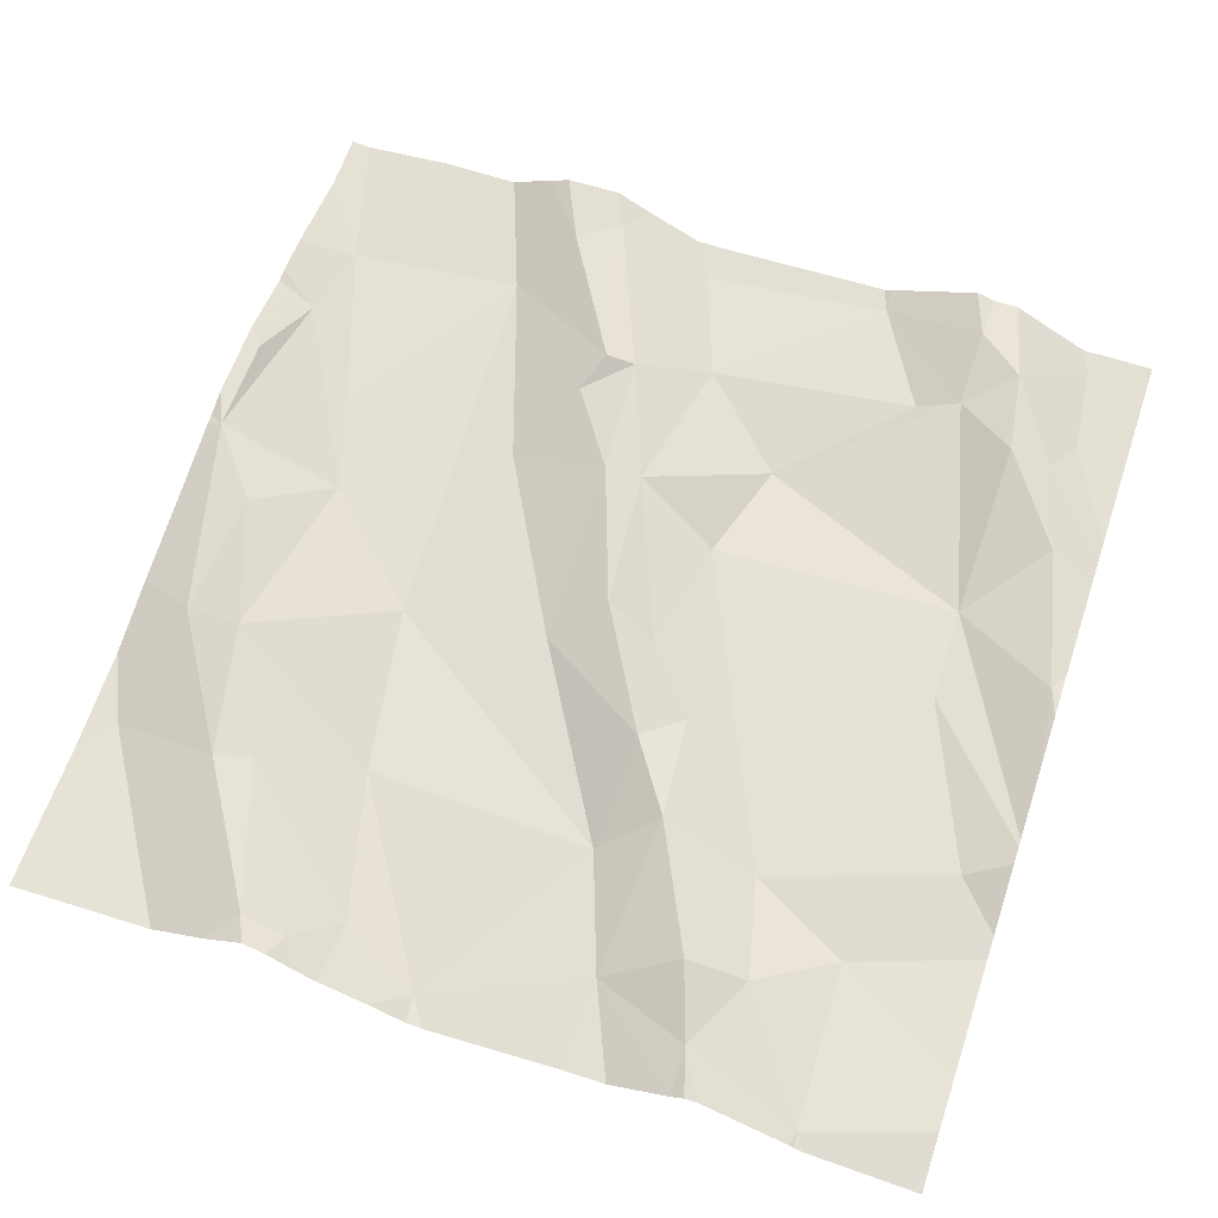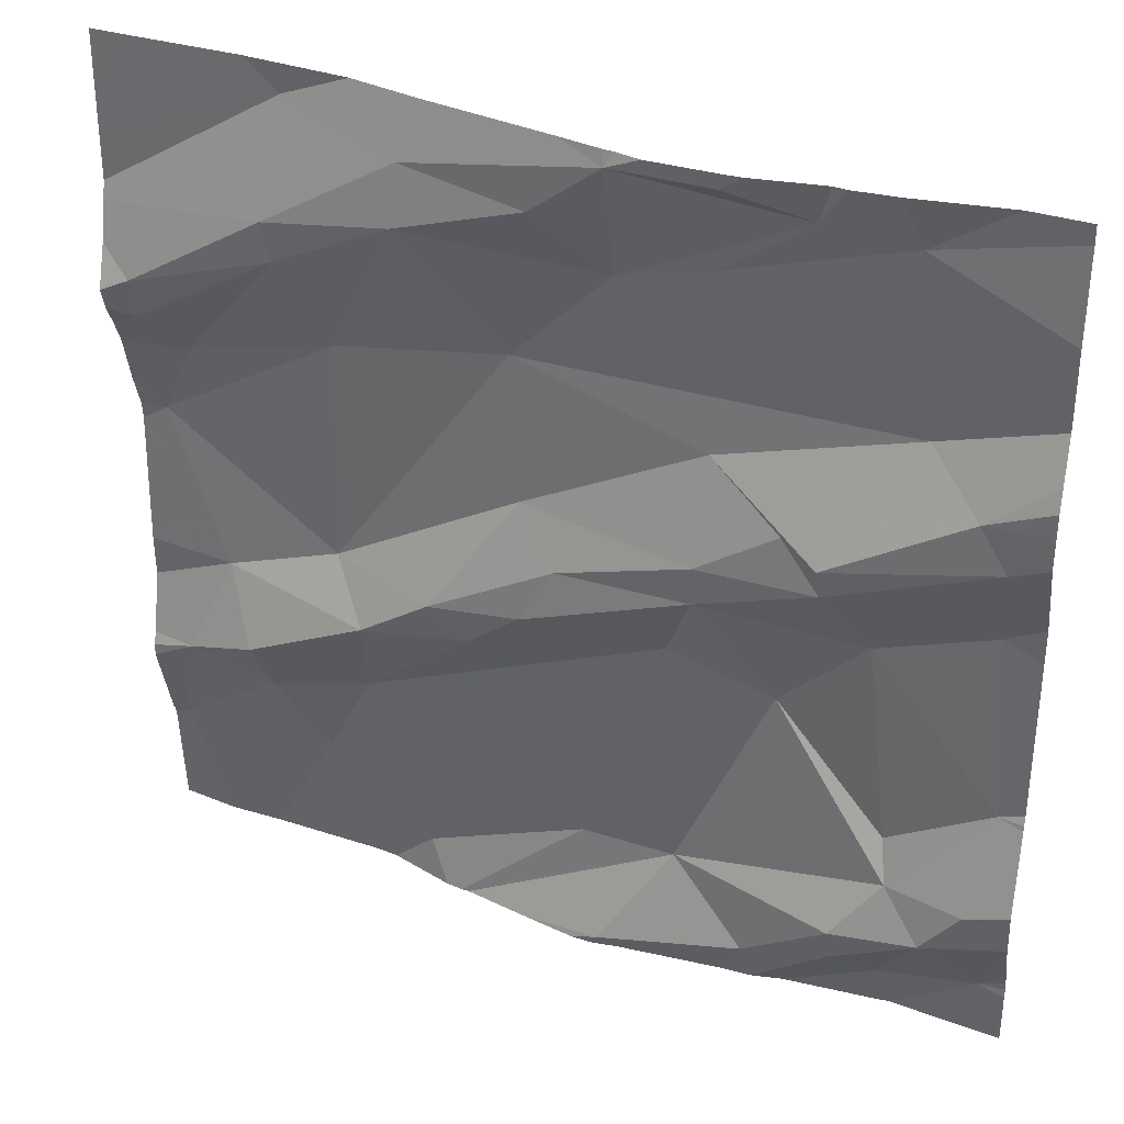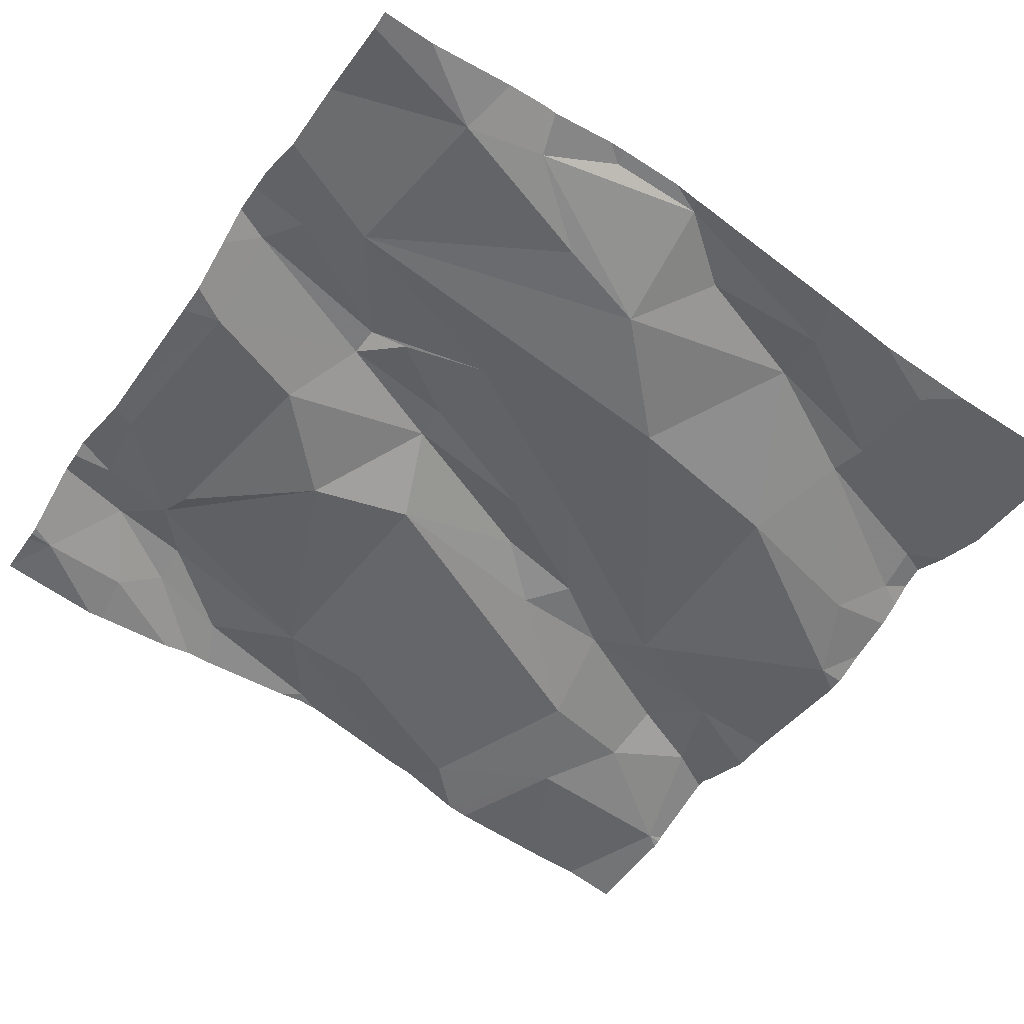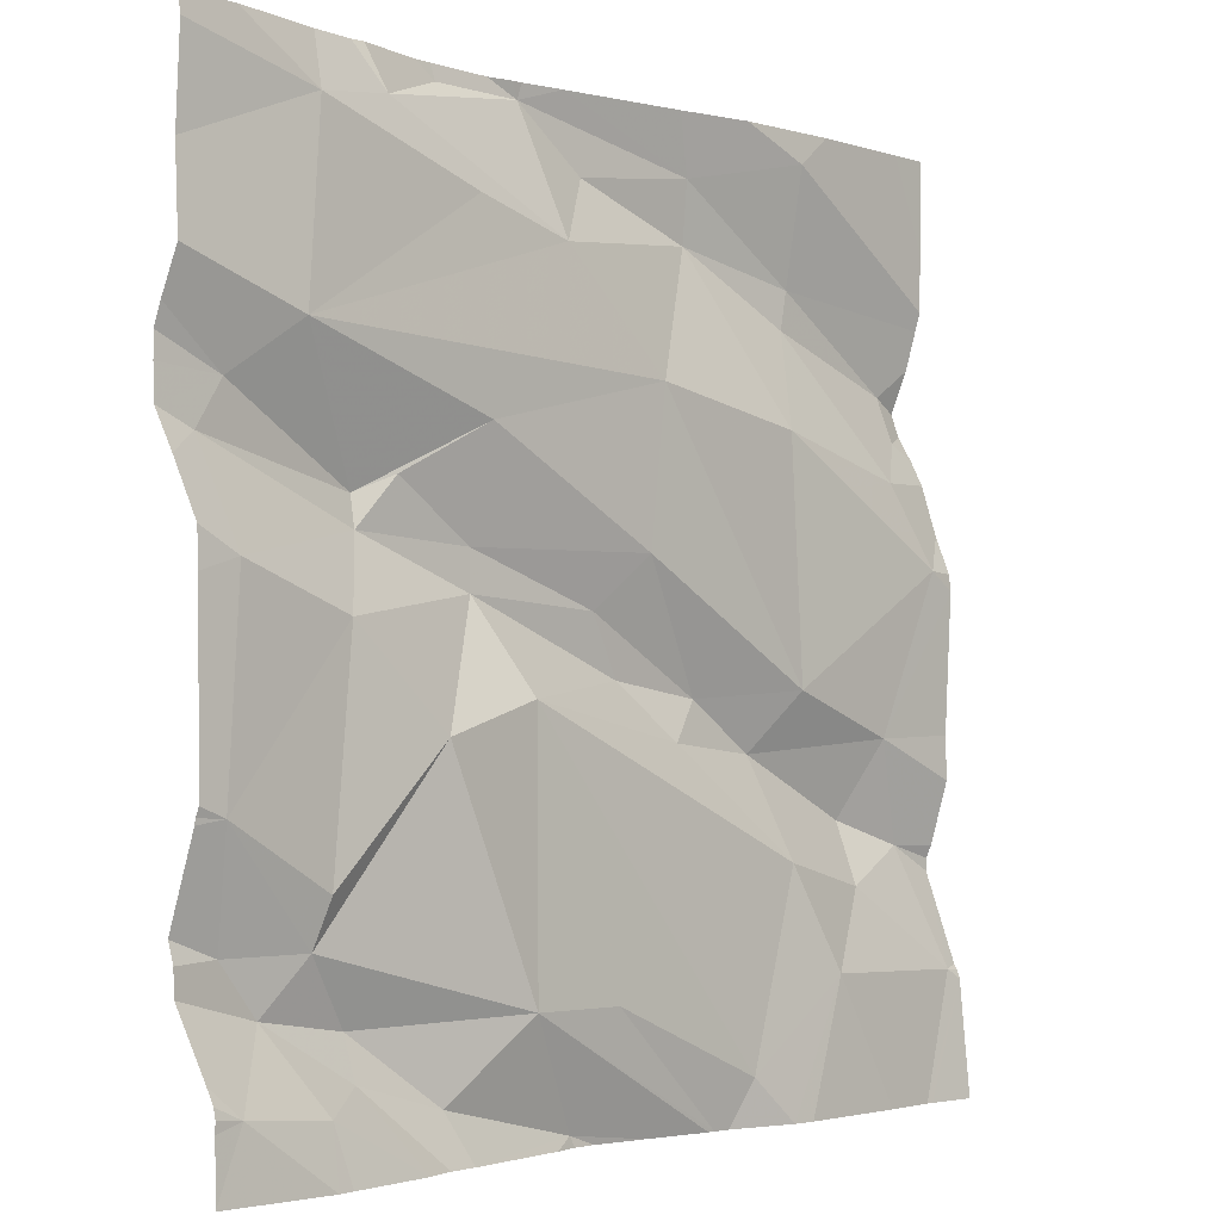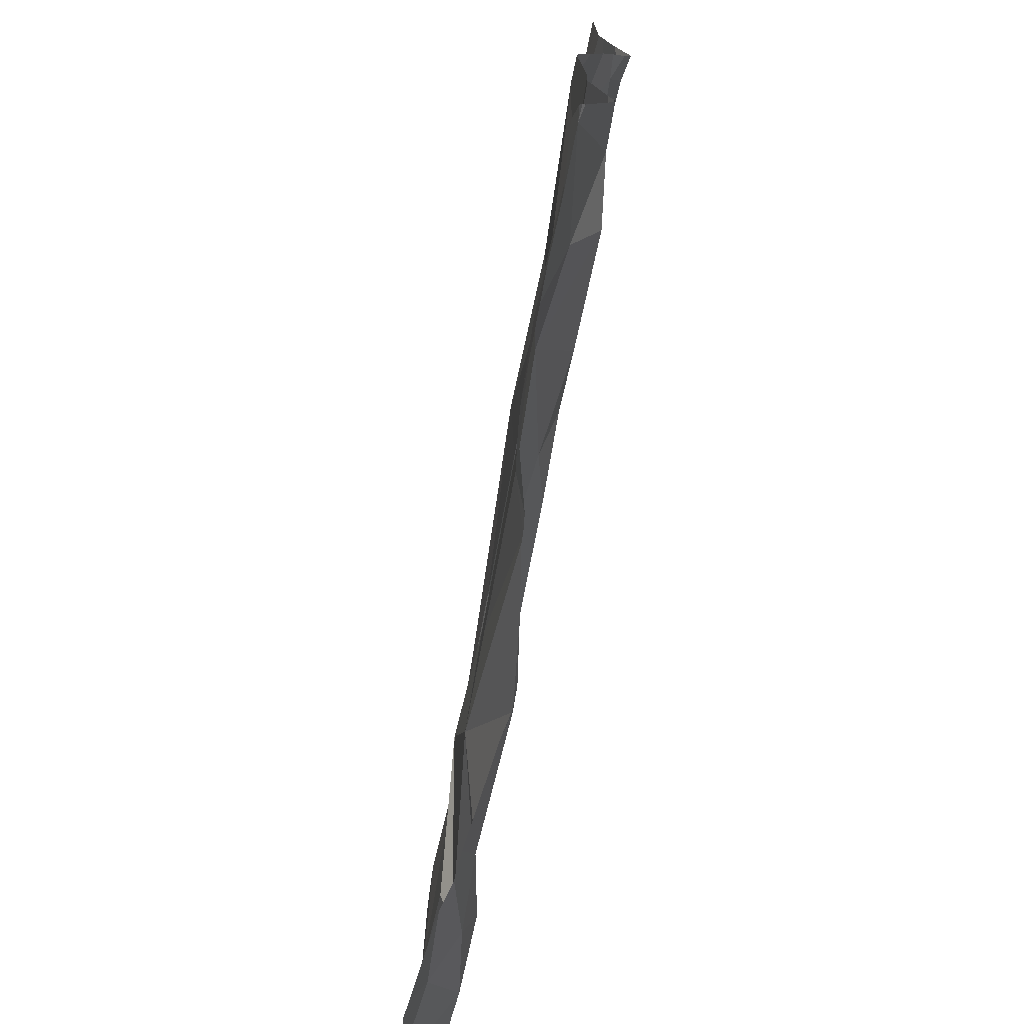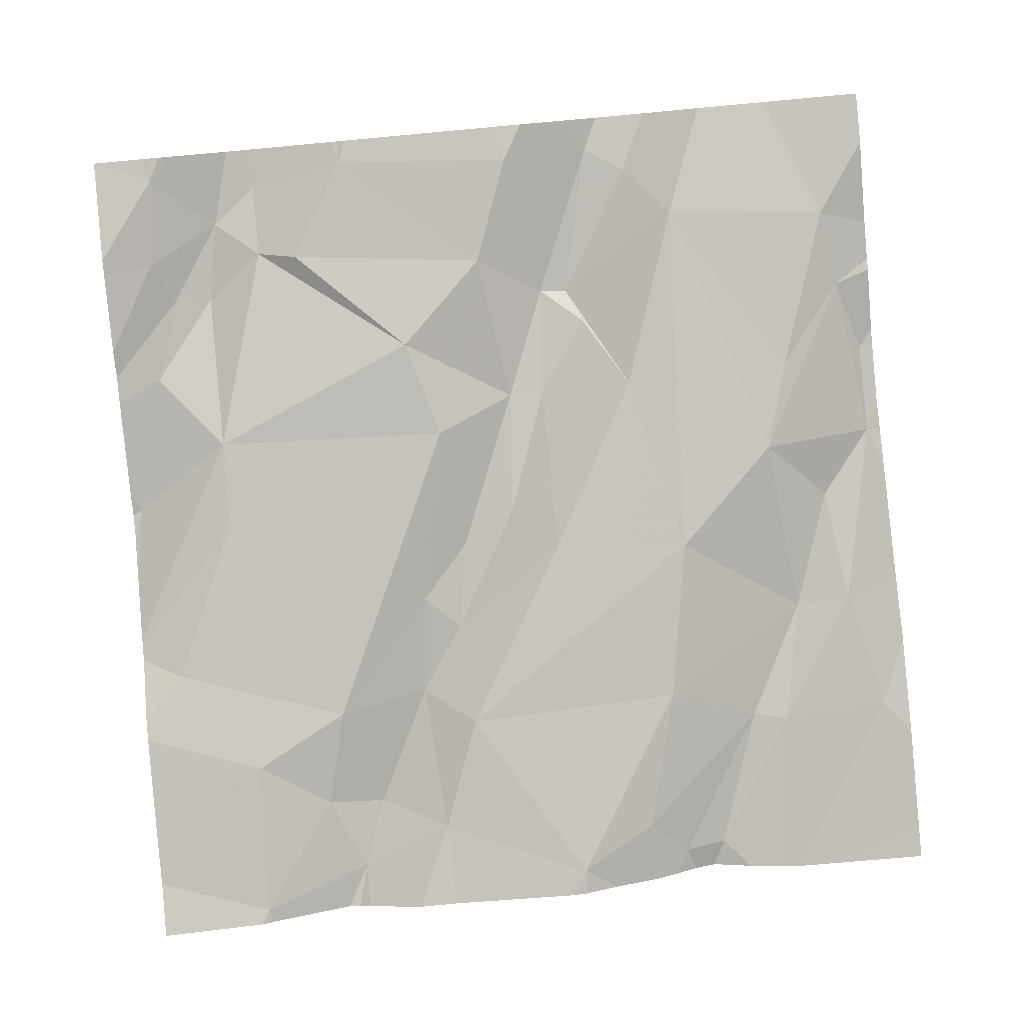
<metadata>
{"format":"obj","ext":"obj","renderer":"f3d","projection":"perspective","resolution":1024,"background":"white","views":[{"elev":55.2,"azim":-71.3,"up":"+Z"},{"elev":34.2,"azim":15.9,"up":"+Y"},{"elev":-45.8,"azim":146.6,"up":"+Z"},{"elev":-2.4,"azim":124.6,"up":"+Y"},{"elev":-72.9,"azim":-108.7,"up":"+Y"},{"elev":-80.0,"azim":95.2,"up":"+Z"}]}
</metadata>
<code>
v -35.64 231.7 501.9
v -35.64 232.2 501.9
v -35.64 232.2 501.9
v -36.55 231.8 501.8
v -35.64 232 501.9
v -36.58 231.7 501.7
v -35.64 231.7 501.9
v -35.64 232.2 501.9
v -35.64 232.2 501.9
v -36.52 232.1 501.8
v -36.57 232.1 501.7
v -35.64 232.1 501.9
v -35.64 231.9 501.9
v -35.64 232.3 501.9
v -35.64 232.4 501.9
v -36.5 231.9 501.8
v -36.55 232.5 501.8
v -36.57 232.2 501.8
v -36.56 232.2 501.8
v -36.27 232.4 501.8
v -36.06 232.5 501.9
v -36.14 232.4 501.9
v -36.11 232.5 501.9
v -36.25 232.5 501.8
v -36.08 231.5 501.8
v -36.12 232 501.8
v -36.26 231.9 501.8
v -36.17 232.1 501.8
v -36.36 232.2 501.8
v -36.18 232.2 501.8
v -36.37 231.9 501.8
v -36.47 231.8 501.8
v -36.34 231.9 501.8
v -36.16 231.9 501.8
v -36.41 232.3 501.8
v -36.42 232.3 501.8
v -36.28 232.4 501.9
v -36.28 231.6 501.8
v -36.1 231.7 501.8
v -36.07 232.5 501.9
v -36.35 231.8 501.8
v -36.22 231.9 501.8
v -36.01 231.9 501.8
v -36.44 232.5 501.8
v -36.46 231.7 501.8
v -36.4 231.7 501.8
v -36.4 232.5 501.8
v -36 231.7 501.8
v -36.07 232.3 501.8
v -35.97 232.2 501.8
v -35.78 231.8 501.9
v -35.77 231.7 501.9
v -35.9 231.9 501.8
v -35.76 232.2 501.9
v -35.85 232.1 501.9
v -35.71 232.2 501.9
v -35.77 231.6 501.9
v -35.67 231.6 501.9
v -35.85 232.5 501.9
v -35.78 231.5 501.8
v -36.23 231.5 501.8
v -36.35 231.5 501.8
v -35.73 231.7 501.9
v -35.69 231.7 501.9
v -36.33 231.5 501.8
v -35.68 232.1 501.9
v -35.76 231.5 501.8
v -36.08 231.5 501.8
v -35.78 232.4 501.9
v -36.11 231.5 501.8
v -36.24 231.5 501.8
v -35.82 231.6 501.9
v -35.8 232.5 501.9
v -36.26 231.5 501.8
v -35.67 231.8 501.9
v -35.68 232 501.9
v -35.92 231.6 501.9
v -35.82 231.7 501.9
v -35.85 232.1 501.9
v -35.91 231.5 501.8
v -35.87 231.5 501.8
v -36.47 231.5 501.7
v -35.94 231.5 501.8
v -35.8 232 501.9
v -35.96 232.5 501.9
v -35.88 232.4 501.9
v -35.96 232.4 501.9
v -35.98 232 501.9
v -35.98 232.1 501.9
v -36.53 231.5 501.7
v -35.89 232.1 501.9
v -36.16 231.5 501.8
v -36.6 231.8 501.8
v -36.6 231.8 501.8
v -36.6 231.7 501.7
v -36.6 232.1 501.8
v -36.6 232.1 501.8
v -36.6 232.1 501.7
v -36.6 231.6 501.7
v -36.6 231.7 501.7
v -36.6 231.8 501.8
v -36.6 231.8 501.7
v -36.6 232.4 501.8
v -36.6 232.2 501.8
v -36.6 232.2 501.8
v -36.6 232.2 501.8
v -36.6 232.3 501.8
v -36.6 232 501.7
v -36.6 231.9 501.7
v -36.32 232.5 501.8
v -36.6 232.3 501.8
v -36.6 232.3 501.8
v -35.64 231.8 501.9
v -35.64 231.8 501.9
v -35.64 232.1 501.9
v -35.64 231.6 501.9
v -35.64 231.6 501.9
v -35.64 231.6 501.9
v -35.64 231.7 501.9
v -35.64 231.5 501.9
v -35.64 231.6 501.9
v -36.06 232.5 501.9
v -35.64 232.5 501.9
v -35.64 231.8 501.9
v -36.05 231.5 501.8
v -36.54 231.5 501.7
v -36.6 231.5 501.7
v -35.66 231.5 501.9
v -35.64 231.5 501.9
v -36.03 232.5 501.9
v -35.96 232.5 501.9
v -35.94 232.5 501.9
v -35.86 232.5 501.9
v -36.6 232.5 501.8
v -35.7 232.5 501.9
v -35.64 232.5 501.9
f 129 120 128
f 6 4 93
f 96 10 97
f 116 58 117
f 128 120 67
f 101 16 102
f 115 76 5
f 134 103 17
f 114 75 113
f 105 19 106
f 113 75 124
f 133 86 59
f 3 56 2
f 16 11 108
f 97 18 104
f 126 99 127
f 90 99 126
f 21 20 22
f 27 26 28
f 30 29 31
f 16 32 33
f 20 21 23
f 34 26 27
f 36 35 37
f 71 38 74
f 28 30 31
f 22 20 37
f 16 31 11
f 20 36 37
f 41 33 32
f 43 42 41
f 43 34 42
f 132 85 86
f 10 35 18
f 29 30 37
f 32 4 45
f 19 35 36
f 31 29 11
f 35 10 29
f 16 4 32
f 37 35 29
f 39 43 38
f 43 41 38
f 48 39 71
f 92 48 61
f 30 49 37
f 111 47 112
f 20 47 36
f 42 34 27
f 31 16 33
f 31 27 28
f 27 33 42
f 49 22 37
f 46 6 90
f 41 46 38
f 32 45 41
f 47 20 24
f 4 6 45
f 19 18 35
f 107 36 111
f 33 27 31
f 17 47 44
f 6 46 45
f 45 46 41
f 10 11 29
f 50 30 28
f 42 33 41
f 65 46 62
f 52 51 53
f 54 50 55
f 55 56 54
f 67 57 60
f 21 22 49
f 1 63 7
f 131 85 132
f 125 25 68
f 69 54 14
f 81 72 80
f 76 75 13
f 130 21 85
f 56 66 2
f 78 77 72
f 55 79 66
f 83 77 25
f 48 25 77
f 80 72 77
f 52 78 63
f 12 76 115
f 76 66 79
f 79 84 76
f 66 56 55
f 86 85 21
f 48 77 78
f 87 49 54
f 26 88 89
f 75 52 64
f 84 51 75
f 84 79 88
f 63 64 52
f 58 63 57
f 78 72 63
f 88 79 89
f 122 21 130
f 86 69 73
f 81 57 72
f 7 58 118
f 50 91 55
f 80 77 83
f 72 57 63
f 43 53 88
f 89 79 91
f 50 89 91
f 83 25 125
f 50 54 30
f 132 86 133
f 130 85 131
f 86 21 49
f 48 52 53
f 78 52 48
f 86 87 69
f 54 69 87
f 59 86 73
f 60 57 81
f 54 56 9
f 73 69 135
f 49 87 86
f 34 43 88
f 26 34 88
f 28 26 89
f 50 28 89
f 40 21 122
f 76 84 75
f 79 55 91
f 53 84 88
f 67 58 57
f 51 52 75
f 84 53 51
f 75 64 119
f 49 30 54
f 53 43 48
f 48 43 39
f 93 4 94
f 68 25 70
f 5 76 13
f 94 4 101
f 95 6 93
f 13 75 114
f 96 11 10
f 110 47 24
f 61 48 71
f 97 10 18
f 98 11 96
f 15 69 14
f 99 6 100
f 14 54 9
f 100 6 95
f 101 4 16
f 8 56 3
f 62 46 82
f 102 16 109
f 82 46 90
f 9 56 8
f 104 18 105
f 12 66 76
f 105 18 19
f 65 38 46
f 106 19 107
f 2 66 12
f 107 19 36
f 108 11 98
f 7 63 58
f 109 16 108
f 44 47 110
f 111 36 47
f 74 38 65
f 1 64 63
f 112 47 103
f 24 20 23
f 117 58 121
f 118 58 116
f 23 21 40
f 71 39 38
f 135 123 136
f 119 64 1
f 70 25 92
f 120 58 67
f 121 58 120
f 92 25 48
f 17 103 47
f 123 69 15
f 90 6 99
f 124 75 119
f 135 69 123

</code>
